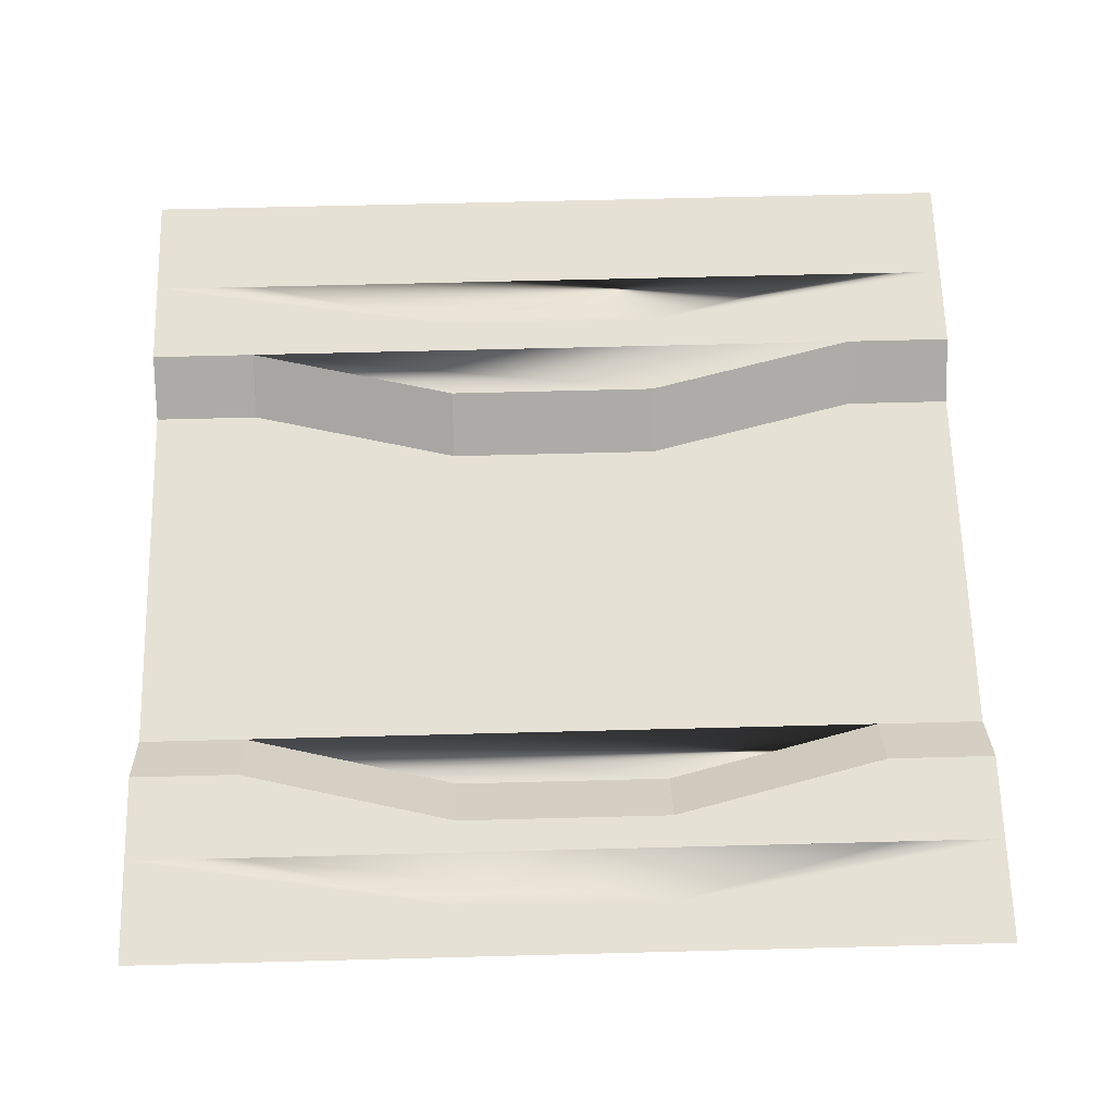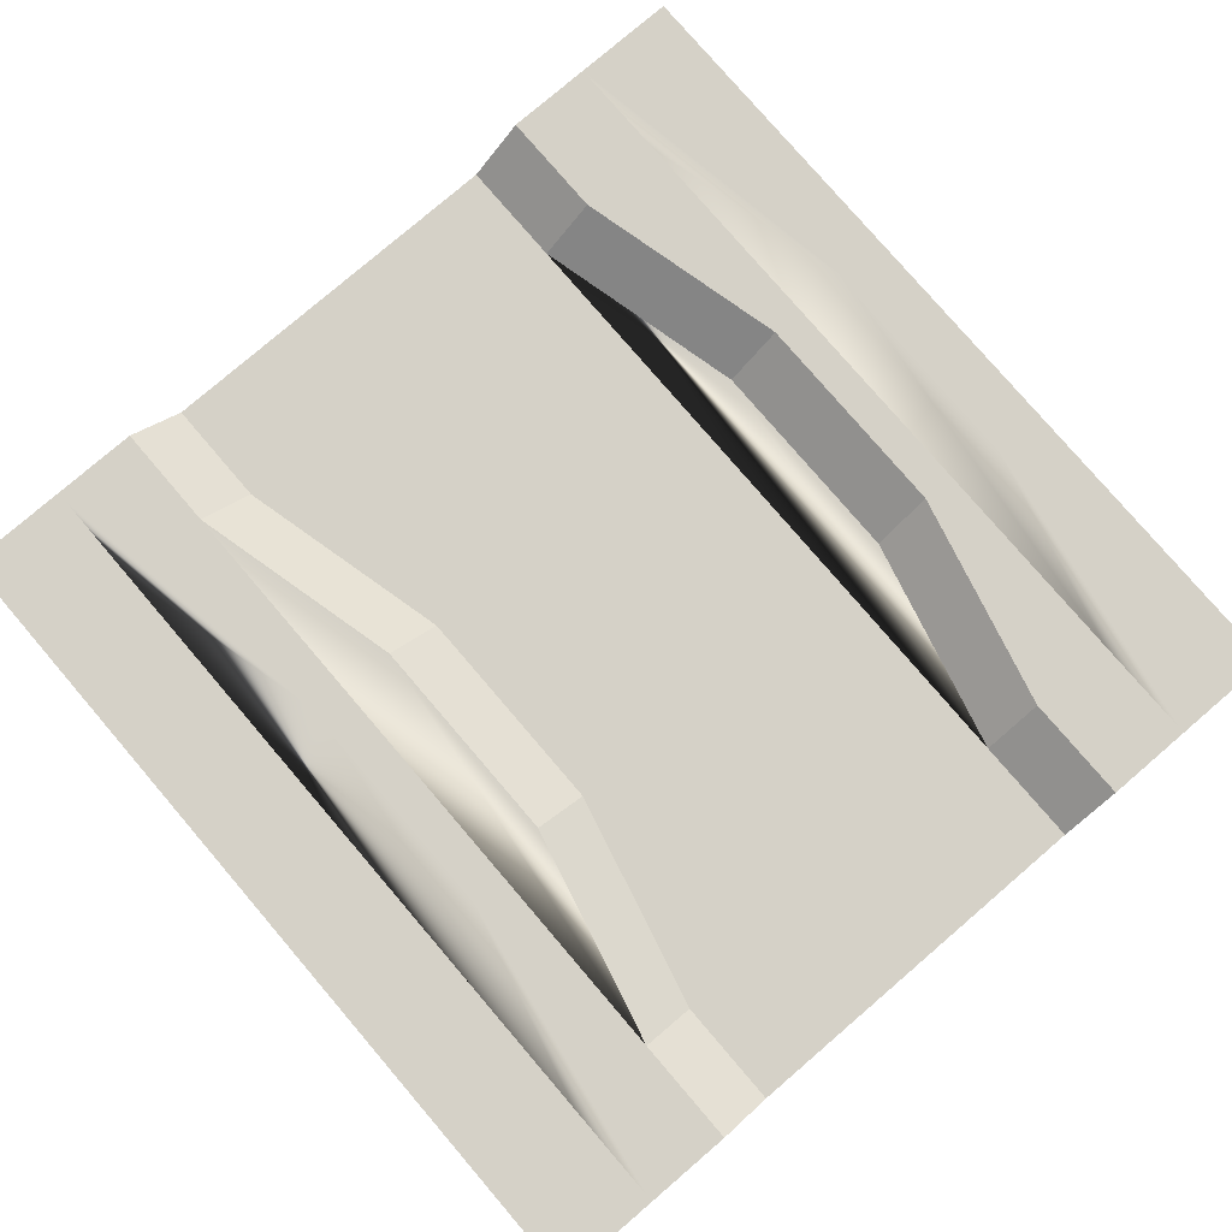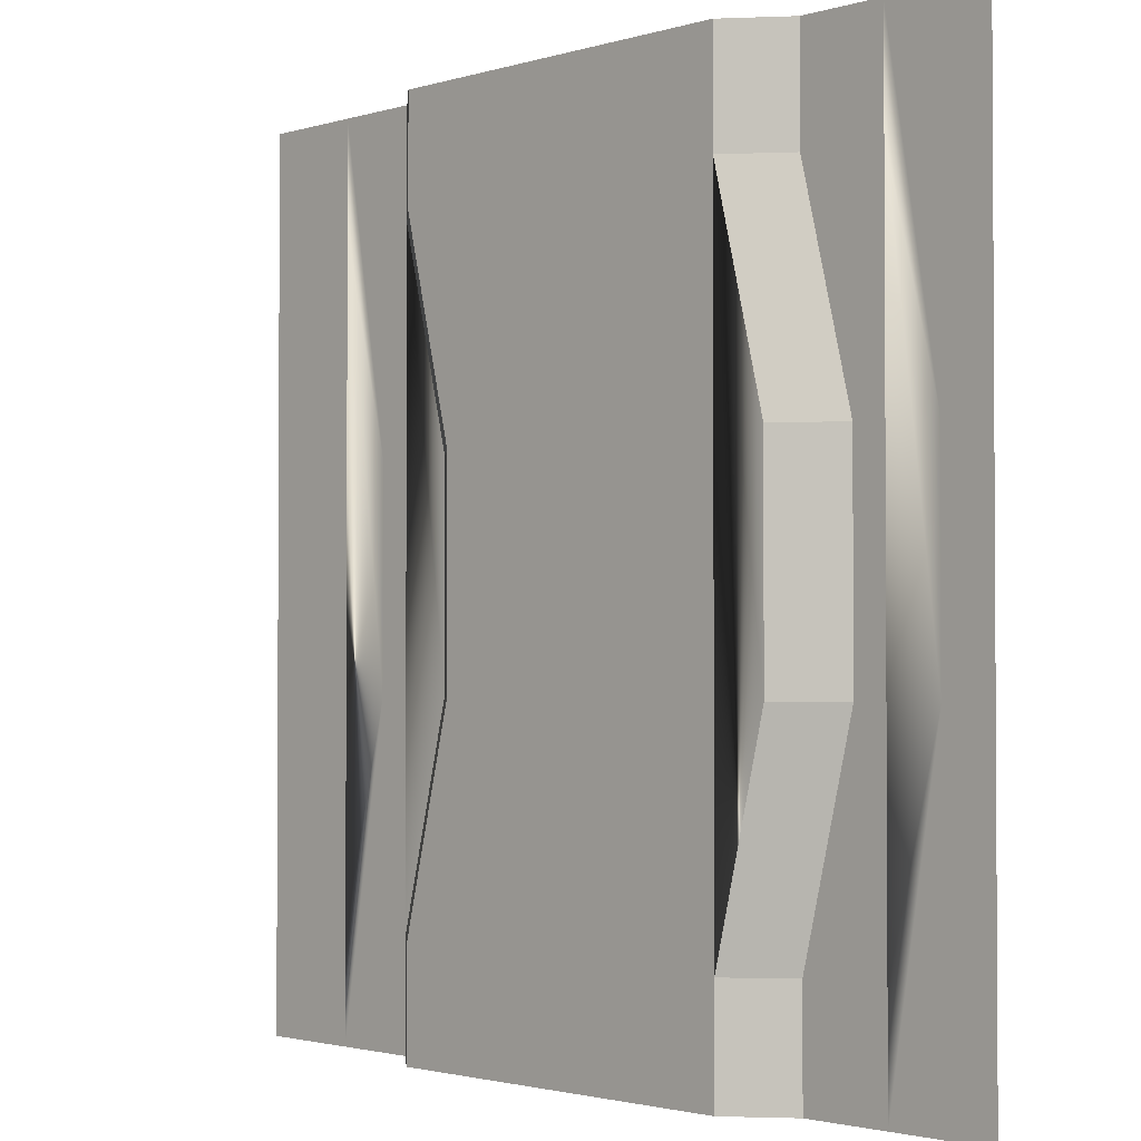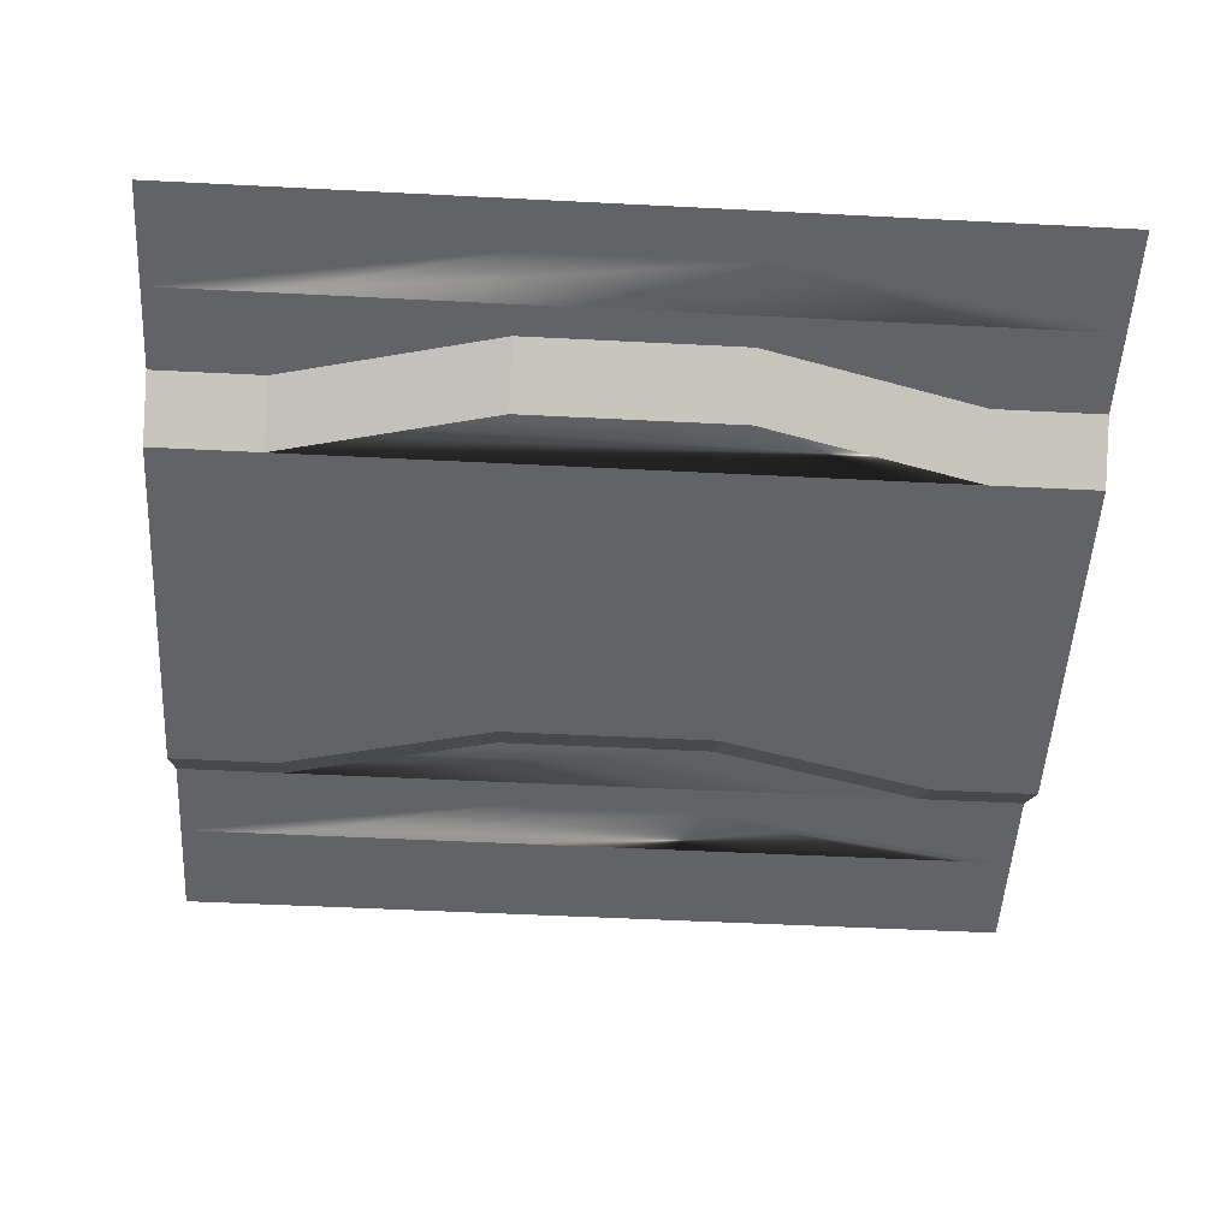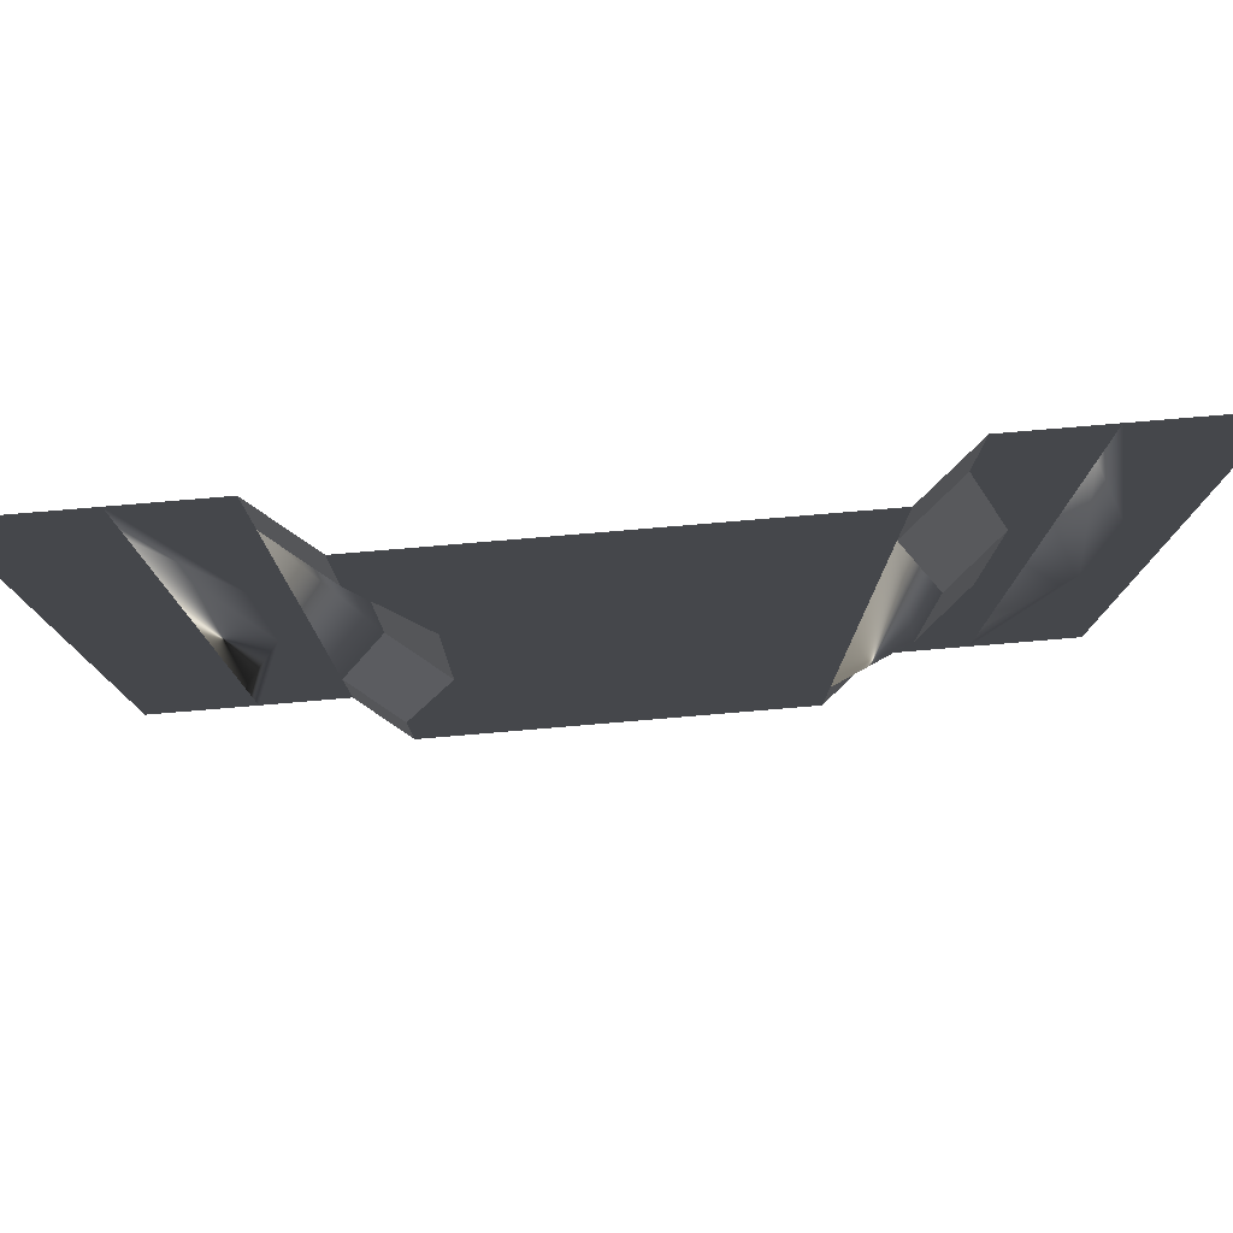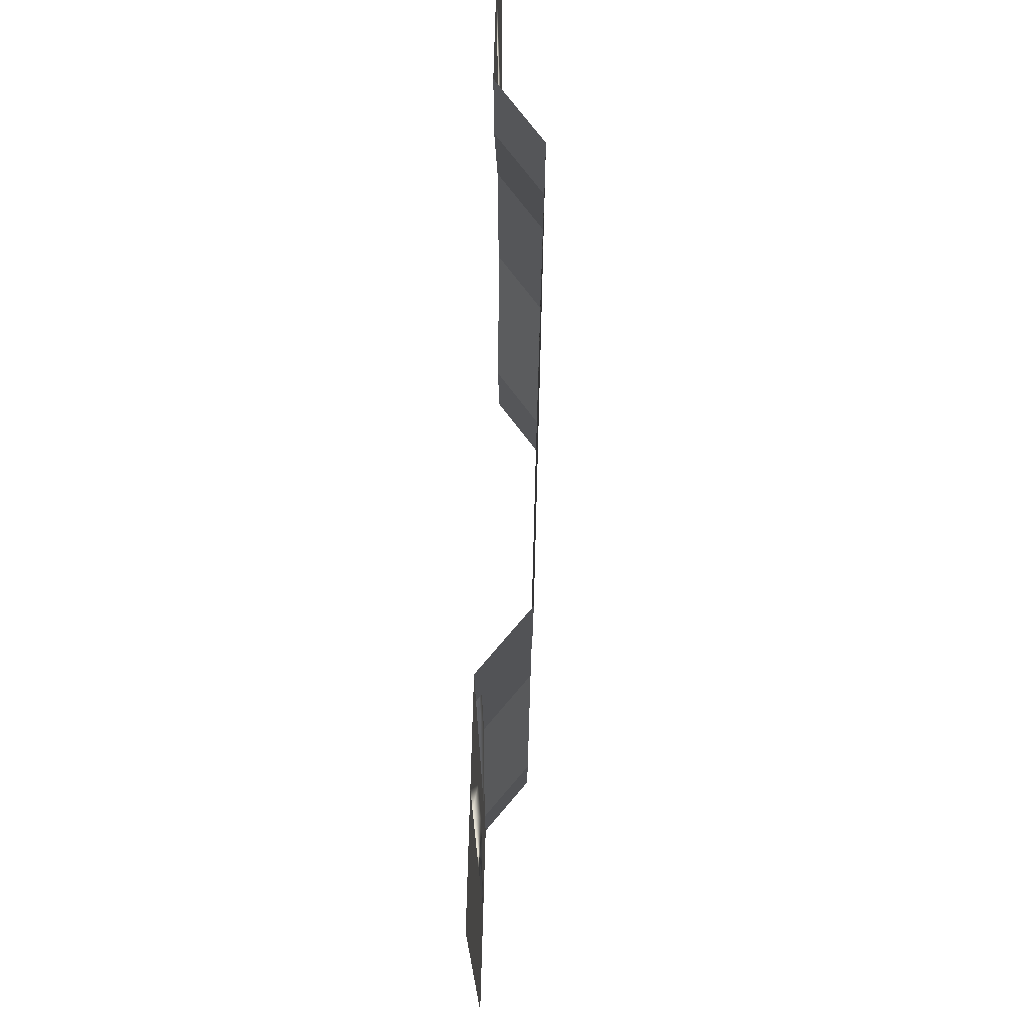
<metadata>
{"format":"obj","ext":"obj","renderer":"f3d","projection":"perspective","resolution":1024,"background":"white","views":[{"elev":64.8,"azim":88.5,"up":"+Y"},{"elev":79.2,"azim":-40.6,"up":"+Y"},{"elev":-2.0,"azim":46.8,"up":"+Z"},{"elev":-50.9,"azim":86.8,"up":"+Y"},{"elev":79.9,"azim":-4.8,"up":"+Z"},{"elev":75.1,"azim":-88.4,"up":"+Z"}]}
</metadata>
<code>
o ground_pathStraight
v 0.341 0 -0.125
v 0.279 -0.05 0.125
v 0.341 -0 0.125
v 0.279 -0.05 -0.125
v 0.279 0 -0.375
v 0.217 -0.05 -0.375
v 0.279 0 -0.5
v 0.217 -0.05 -0.5
v 0.279 -0 0.375
v 0.217 -0.05 0.375
v -0.217 -0.05 -0.375
v -0.217 0 -0.125
v -0.155 -0.05 -0.125
v -0.279 0 -0.375
v -0.217 -0.05 0.375
v -0.279 -0 0.5
v -0.217 -0.05 0.5
v -0.279 -0 0.375
v 0.279 -0 0.5
v 0.217 -0.05 0.5
v -0.217 -0 0.125
v -0.155 -0.05 0.125
v -0.217 -0.05 -0.5
v -0.279 0 -0.5
v -0.317 0 -0.125
v -0.379 -0 0.375
v -0.317 -0 0.125
v -0.379 0 -0.375
v -0.379 0 -0.5
v -0.379 -0 0.5
v -0.5 -0 0.5
v -0.5 0 -0.5
v 0.5 0 -0.5
v 0.441 0 -0.125
v 0.5 -0 0.5
v 0.379 0 -0.5
v 0.441 -0 0.125
v 0.379 0 -0.375
v 0.379 -0 0.5
v 0.379 -0 0.375
f 1 2 3
f 2 1 4
f 5 4 1
f 4 5 6
f 7 6 5
f 6 7 8
f 2 9 3
f 9 2 10
f 11 12 13
f 12 11 14
f 15 16 17
f 16 15 18
f 10 19 9
f 19 10 20
f 13 21 22
f 21 13 12
f 23 14 11
f 14 23 24
f 21 15 22
f 15 21 18
f 25 26 27
f 26 25 28
f 26 28 29
f 26 29 30
f 30 29 31
f 31 29 32
f 33 34 35
f 34 33 36
f 35 34 37
f 34 36 38
f 37 39 35
f 39 37 40
f 8 13 22
f 13 8 23
f 13 23 11
f 17 8 22
f 20 8 17
f 10 8 20
f 10 6 8
f 10 4 6
f 4 10 2
f 17 22 15
f 24 25 27
f 25 24 29
f 25 29 28
f 16 24 27
f 18 24 16
f 18 14 24
f 18 12 14
f 12 18 21
f 16 27 30
f 30 27 26
f 36 1 3
f 1 36 7
f 1 7 5
f 39 36 3
f 40 36 39
f 40 38 36
f 40 34 38
f 34 40 37
f 39 3 19
f 19 3 9

</code>
